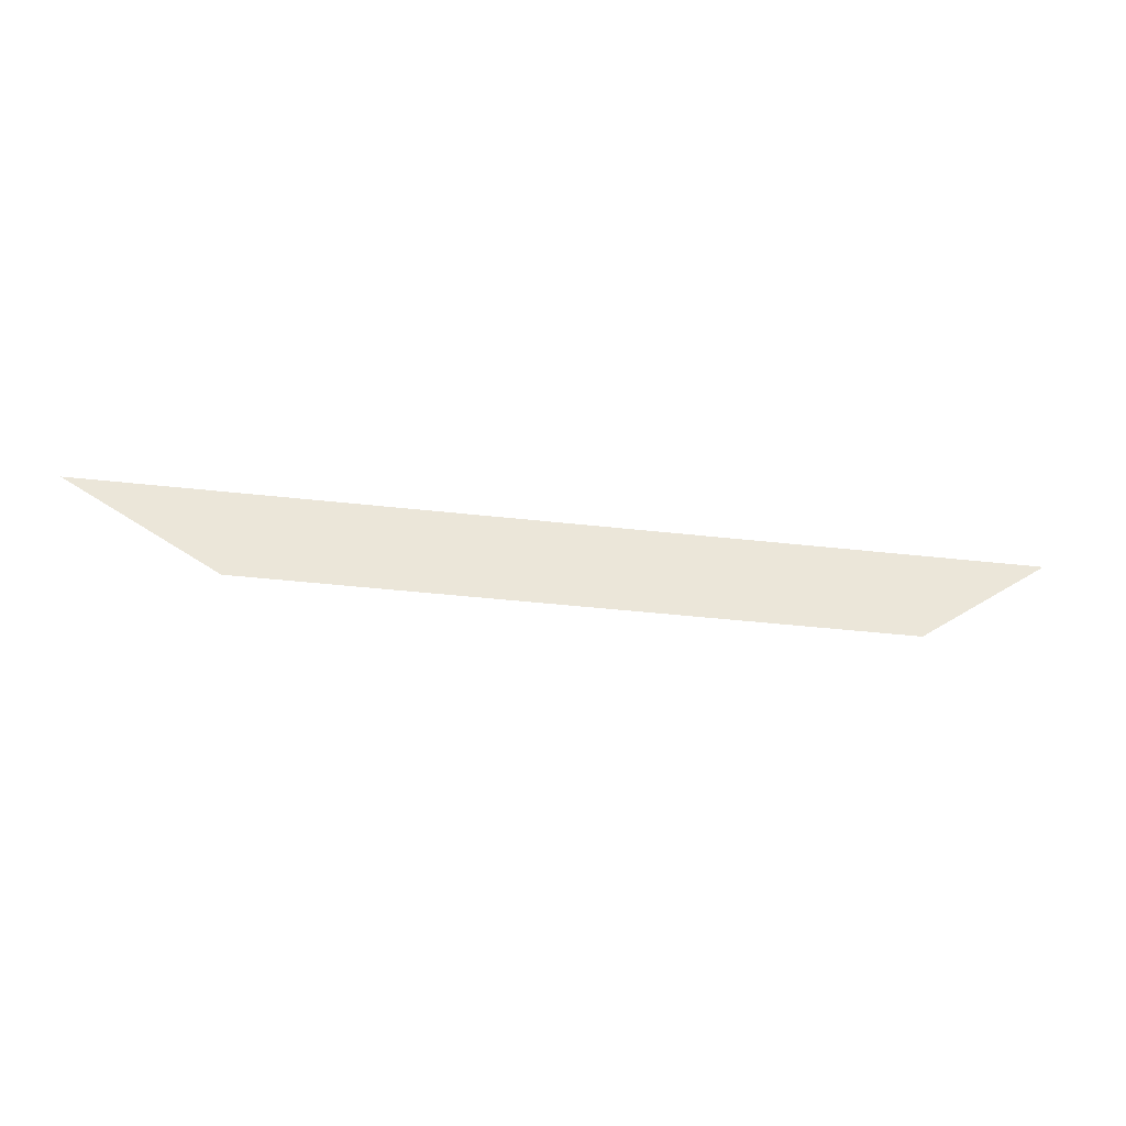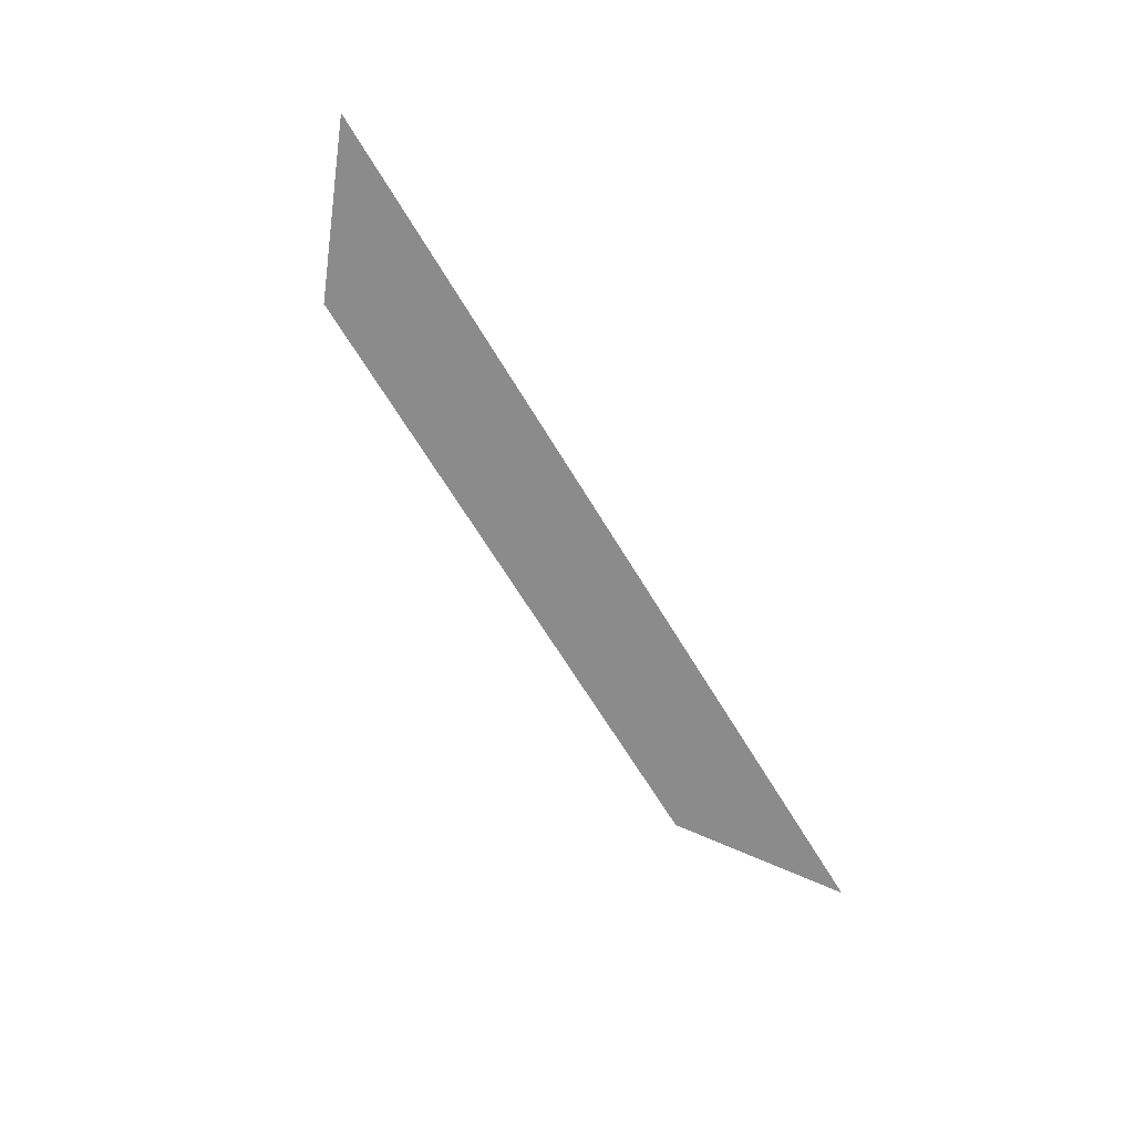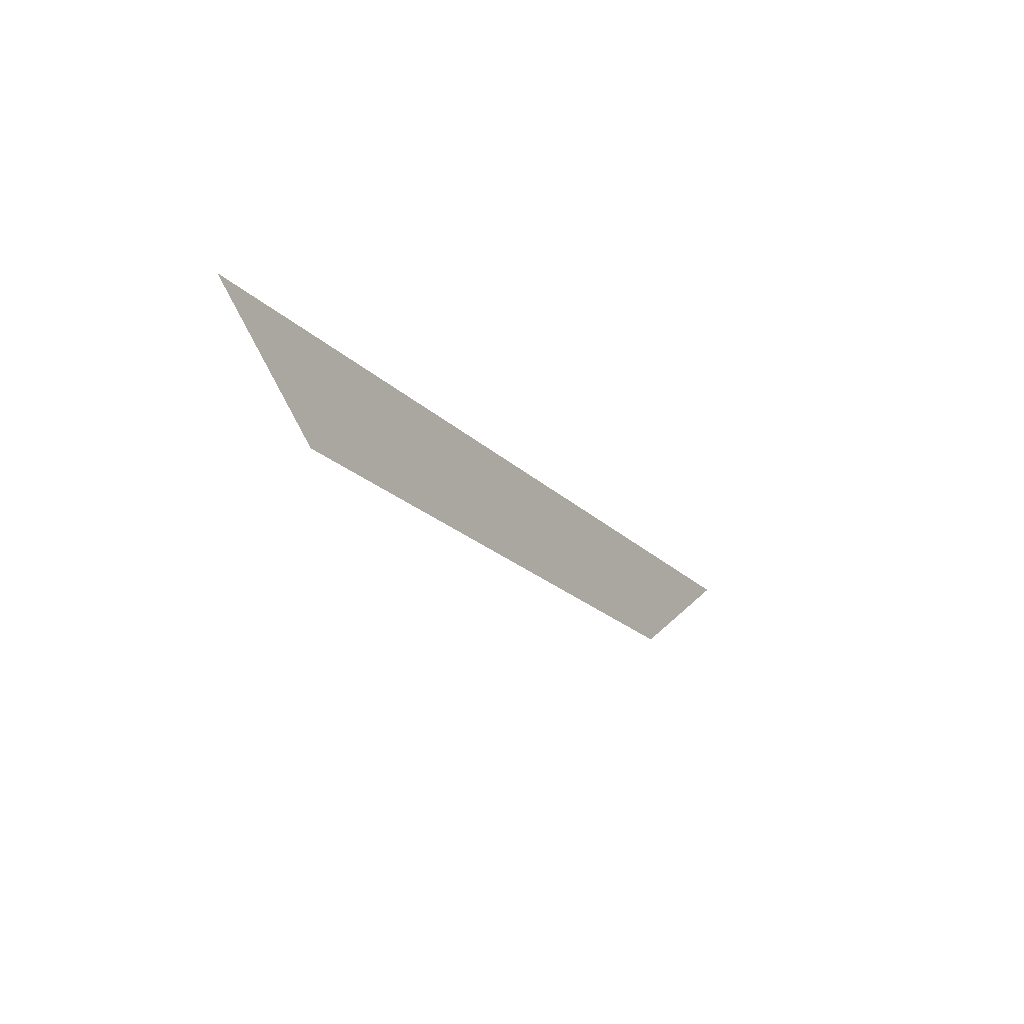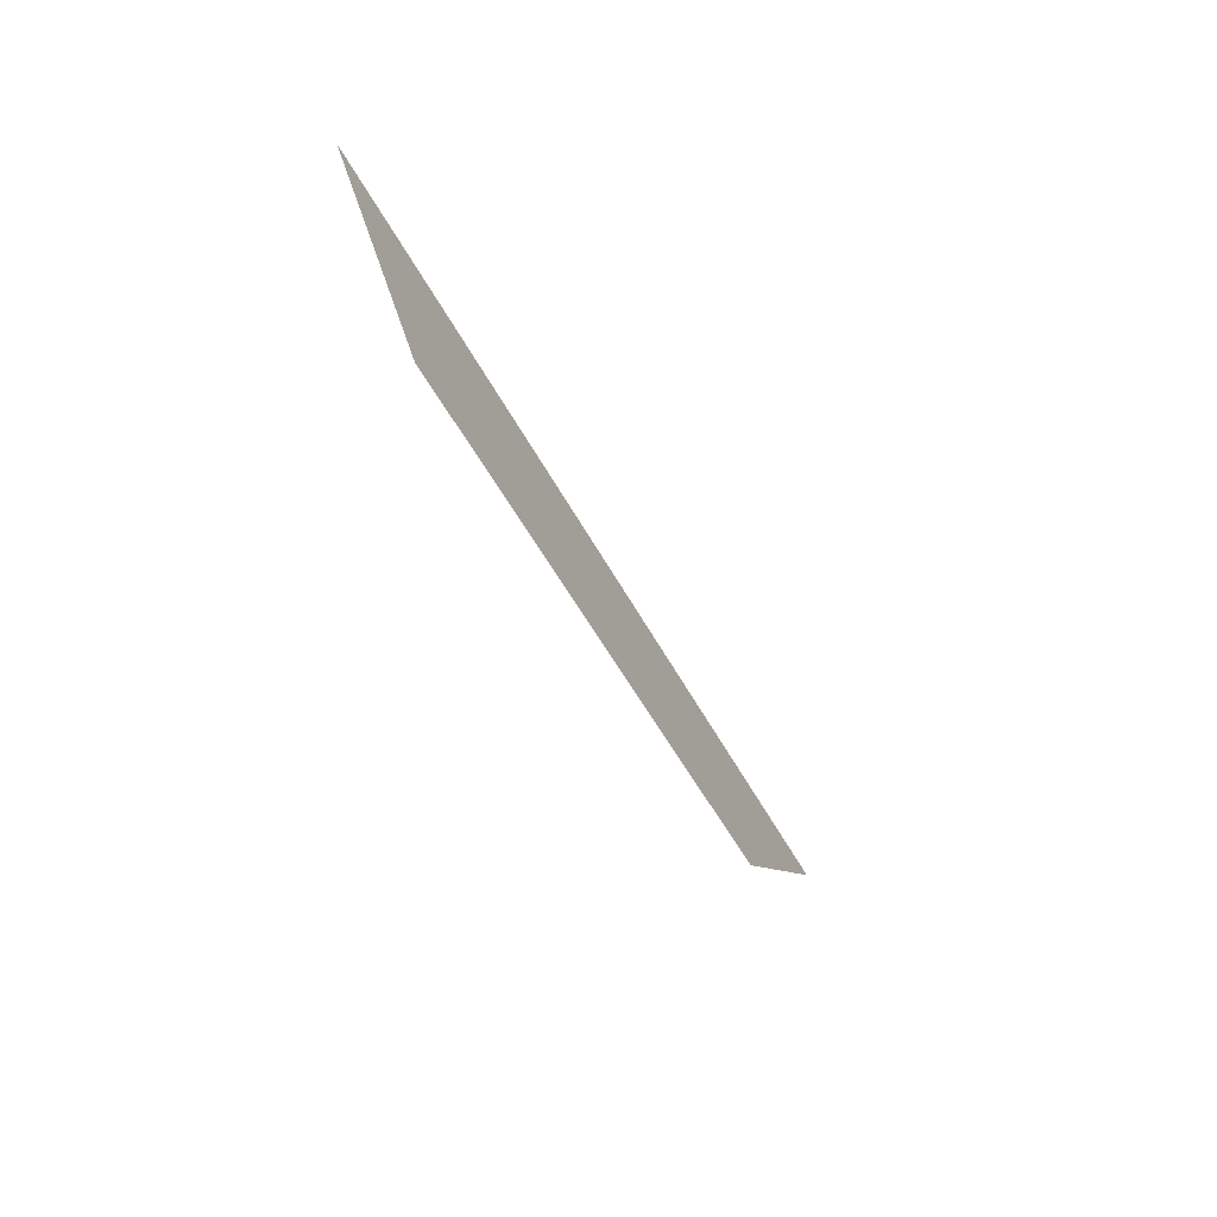
<metadata>
{"format":"obj","ext":"obj","renderer":"f3d","projection":"perspective","resolution":1024,"background":"white","views":[{"elev":-44.8,"azim":172.7,"up":"+Z"},{"elev":-63.9,"azim":-59.4,"up":"+Y"},{"elev":-21.4,"azim":-58.9,"up":"+Z"},{"elev":-46.5,"azim":-64.6,"up":"+Z"}]}
</metadata>
<code>
v -0.1094 0 -0.1953
v 0.07812 0 -0.1953
v 0.125 0 -0.1641
v -0.1484 0 -0.1641
f 1 2 3
f 1 3 4

</code>
